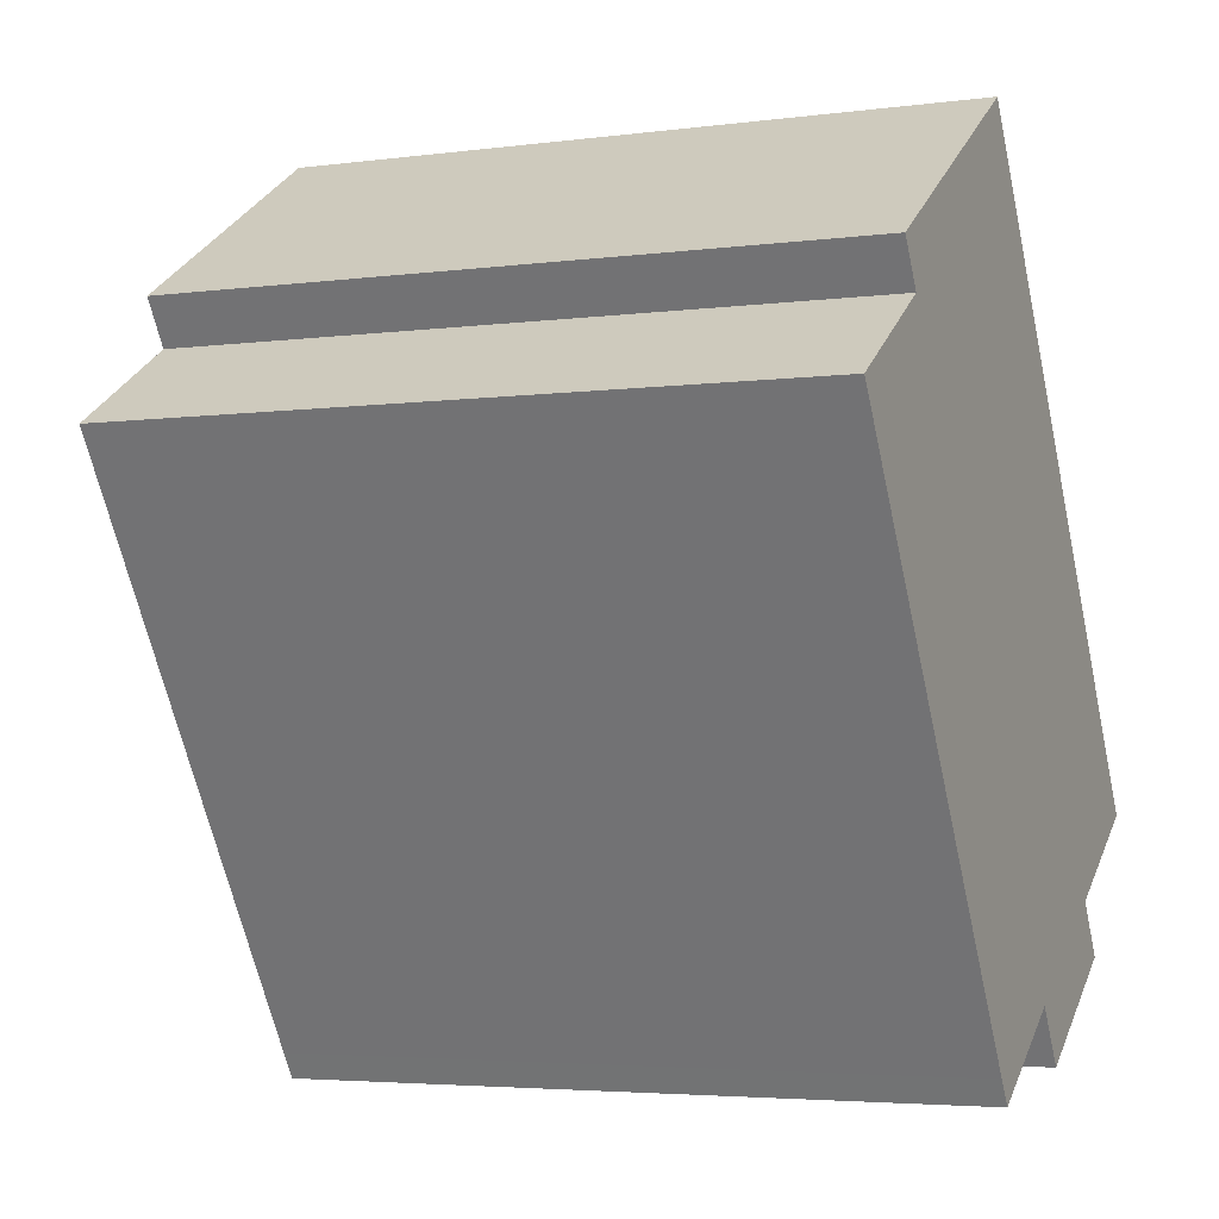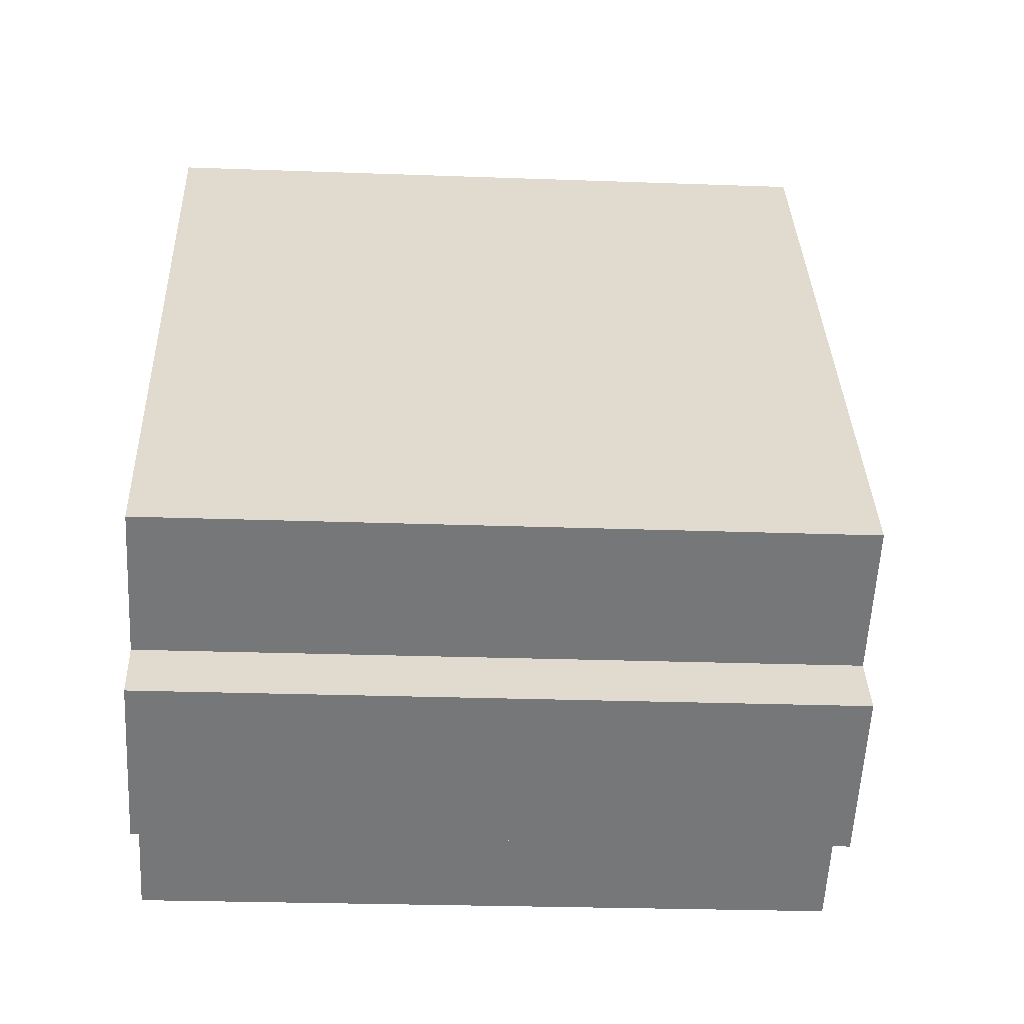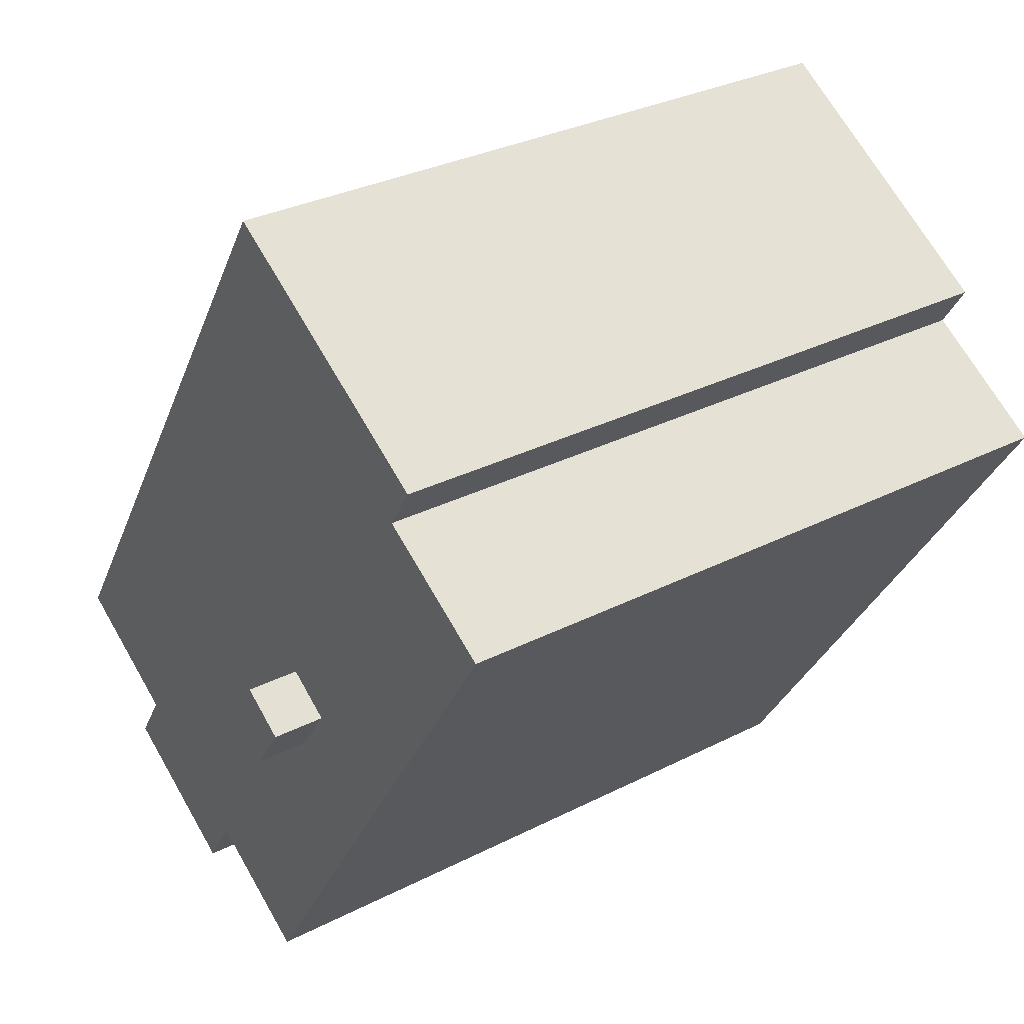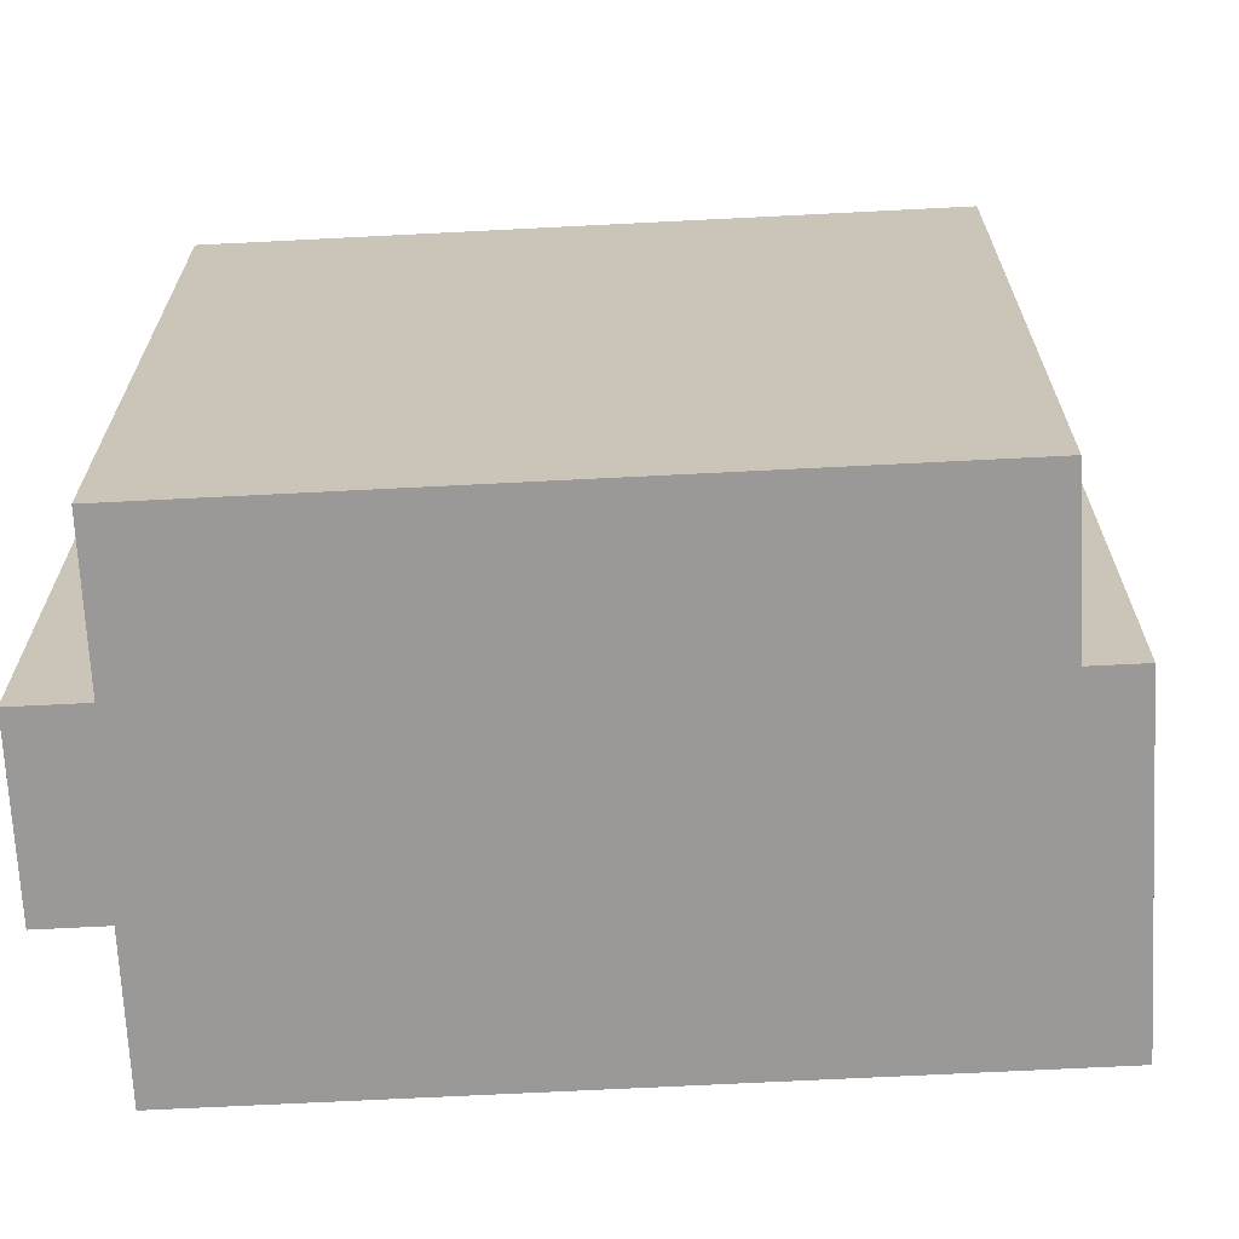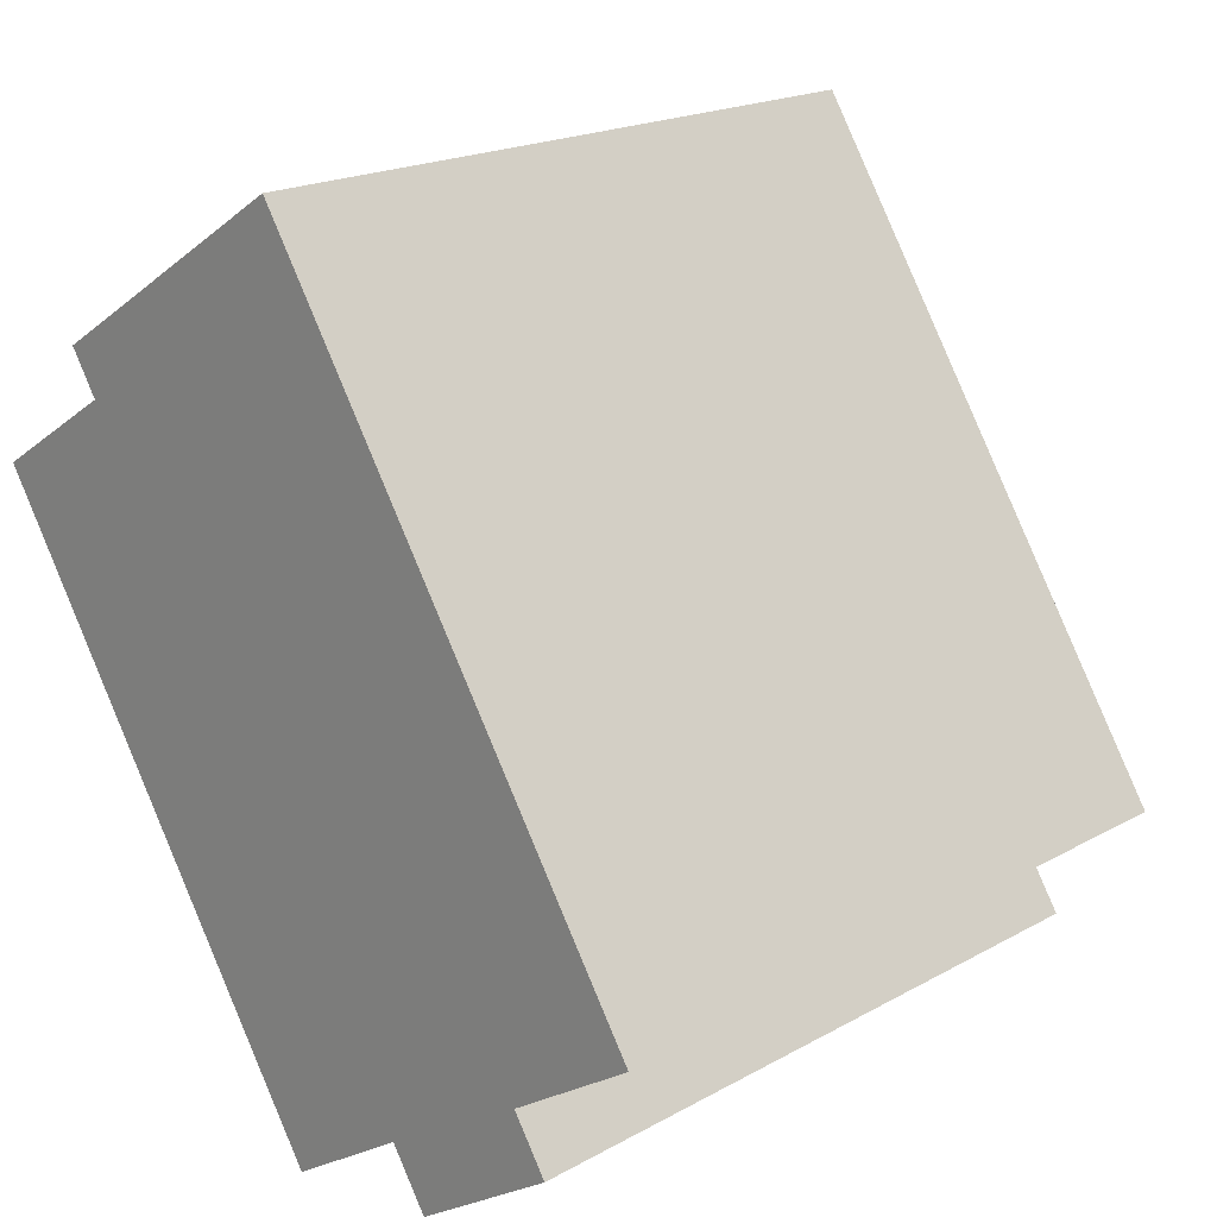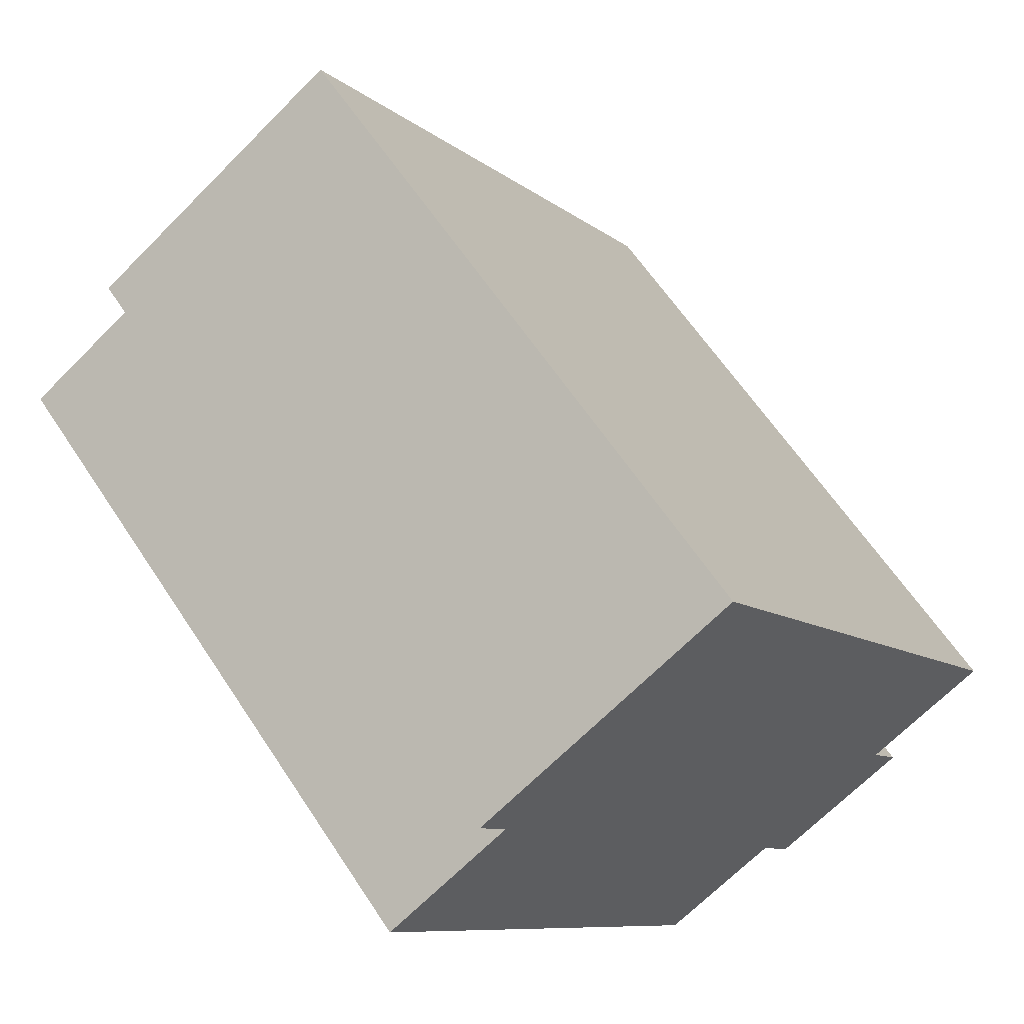
<metadata>
{"format":"obj","ext":"obj","renderer":"f3d","projection":"perspective","resolution":1024,"background":"white","views":[{"elev":-4.1,"azim":-66.4,"up":"+Z"},{"elev":-24.4,"azim":86.5,"up":"+Z"},{"elev":30.9,"azim":-126.3,"up":"+Z"},{"elev":-69.0,"azim":-119.6,"up":"+Y"},{"elev":19.3,"azim":43.9,"up":"+Z"},{"elev":61.8,"azim":-33.2,"up":"+Z"}]}
</metadata>
<code>
v -0.4971 5.653 -6.408
v 1.765 5.653 -5.54
v -0.2371 5.653 -6.817
v -4.109 5.653 3.907
v -1.316 5.653 -0.5861
v -1.831 5.653 -0.9375
v -4.109 5.653 3.907
v -1.831 5.653 -0.9375
v -0.4971 5.653 -6.408
v -1.268 5.653 -1.763
v -0.7874 5.653 -1.436
v 1.765 5.653 -5.54
v -1.831 5.653 -0.9375
v -1.268 5.653 -1.763
v -0.4971 5.653 -6.408
v -1.268 5.653 -1.763
v 1.765 5.653 -5.54
v -0.4971 5.653 -6.408
v 1.765 5.653 -5.54
v 4.165 5.653 -4.1
v 4.717 5.653 -4.966
v 2.358 5.653 -6.471
v -4.555 5.653 4.607
v -0.2471 5.653 7.353
v -4.109 5.653 3.907
v -0.2471 5.653 7.353
v 6.219 5.653 -2.79
v 4.165 5.653 -4.1
v -4.109 5.653 3.907
v -6.217 5.653 2.562
v -4.109 5.653 3.907
v -0.4971 5.653 -6.408
v -4.109 5.653 3.907
v -1.08 5.653 -0.4255
v -1.316 5.653 -0.5861
v -4.109 5.653 3.907
v 4.165 5.653 -4.1
v -1.08 5.653 -0.4255
v -0.7874 5.653 -1.436
v -0.5171 5.653 -1.251
v 4.165 5.653 -4.1
v -1.08 5.653 -0.4255
v 4.165 5.653 -4.1
v -0.5171 5.653 -1.251
v -0.7874 5.653 -1.436
v 4.165 5.653 -4.1
v 1.765 5.653 -5.54
v -1.831 6.536 -0.9375
v -1.08 6.536 -0.4255
v -0.5171 6.536 -1.251
v -1.268 6.536 -1.763
v -6.217 5.653 2.562
v -0.4971 5.653 -6.408
v -0.4971 -5.662 -6.408
v -6.217 -5.662 2.562
v -0.4971 5.653 -6.408
v -0.2371 5.653 -6.817
v -0.2371 -5.662 -6.817
v -0.4971 -5.662 -6.408
v -6.217 -5.662 2.562
v -4.109 -5.662 3.907
v -4.109 5.653 3.907
v -6.217 5.653 2.562
v -4.555 5.653 4.607
v -4.109 5.653 3.907
v -4.109 -5.662 3.907
v -4.555 -5.662 4.607
v -4.555 -5.662 4.607
v -0.2471 -5.662 7.353
v -0.2471 5.653 7.353
v -4.555 5.653 4.607
v -0.2471 -5.662 7.353
v 6.219 -5.662 -2.79
v 6.219 5.653 -2.79
v -0.2471 5.653 7.353
v 4.165 5.653 -4.1
v 6.219 5.653 -2.79
v 6.219 -5.662 -2.79
v 4.165 -5.662 -4.1
v 4.441 -5.662 -4.533
v 4.717 -5.662 -4.966
v 4.717 5.653 -4.966
v 4.165 5.653 -4.1
v 4.165 -5.662 -4.1
v 4.441 -5.662 -4.533
v 4.165 5.653 -4.1
v 4.441 -5.662 -4.533
v 4.717 5.653 -4.966
v 2.358 5.653 -6.471
v 3.537 -5.662 -5.719
v 2.358 -5.662 -6.471
v 3.537 -5.662 -5.719
v 4.717 5.653 -4.966
v 4.717 -5.662 -4.966
v 2.358 5.653 -6.471
v 4.717 5.653 -4.966
v 3.537 -5.662 -5.719
v 1.765 5.653 -5.54
v 2.358 5.653 -6.471
v 2.358 -5.662 -6.471
v 1.765 -5.662 -5.54
v -0.2371 5.653 -6.817
v 0.7639 -5.662 -6.179
v -0.2371 -5.662 -6.817
v 0.7639 -5.662 -6.179
v 1.765 5.653 -5.54
v 1.765 -5.662 -5.54
v -0.2371 5.653 -6.817
v 1.765 5.653 -5.54
v 0.7639 -5.662 -6.179
v -1.316 5.653 -0.5861
v -1.08 5.653 -0.4255
v -1.08 6.536 -0.4255
v -1.831 5.653 -0.9375
v -1.316 5.653 -0.5861
v -1.08 6.536 -0.4255
v -1.831 6.536 -0.9375
v -1.08 5.653 -0.4255
v -0.5171 5.653 -1.251
v -0.5171 6.536 -1.251
v -1.08 6.536 -0.4255
v -1.268 6.536 -1.763
v -0.7874 5.653 -1.436
v -1.268 5.653 -1.763
v -0.7874 5.653 -1.436
v -0.5171 6.536 -1.251
v -0.5171 5.653 -1.251
v -1.268 6.536 -1.763
v -0.5171 6.536 -1.251
v -0.7874 5.653 -1.436
v -1.831 6.536 -0.9375
v -1.268 6.536 -1.763
v -1.268 5.653 -1.763
v -1.831 5.653 -0.9375
v 0.7639 -5.662 -6.179
v 1.765 -5.662 -5.54
v 2.358 -5.662 -6.471
v 3.537 -5.662 -5.719
v 4.717 -5.662 -4.966
v 4.441 -5.662 -4.533
v 4.165 -5.662 -4.1
v 6.219 -5.662 -2.79
v -0.2471 -5.662 7.353
v -4.555 -5.662 4.607
v -4.109 -5.662 3.907
v -6.217 -5.662 2.562
v -0.4971 -5.662 -6.408
v -0.2371 -5.662 -6.817
g CDNNDG02_0008700
f 1 2 3
f 4 5 6
f 7 8 9
f 10 11 12
f 13 14 15
f 16 17 18
f 22 19 20
f 21 22 20
f 23 24 25
f 26 28 29
f 26 27 28
f 30 31 32
f 33 34 35
f 36 37 38
f 39 40 41
f 42 43 44
f 45 46 47
f 48 50 51
f 50 48 49
f 52 54 55
f 52 53 54
f 56 58 59
f 56 57 58
f 60 62 63
f 62 60 61
f 64 66 67
f 64 65 66
f 71 68 70
f 70 68 69
f 75 72 74
f 73 74 72
f 76 78 79
f 76 77 78
f 80 81 82
f 83 84 85
f 86 87 88
f 89 90 91
f 92 93 94
f 95 96 97
f 98 100 101
f 98 99 100
f 102 103 104
f 105 106 107
f 108 109 110
f 111 112 113
f 115 116 117
f 117 114 115
f 121 118 120
f 119 120 118
f 122 123 124
f 125 126 127
f 128 129 130
f 132 133 134
f 131 132 134
f 135 147 148
f 145 146 147
f 147 136 145
f 143 141 142
f 136 137 138
f 143 144 145
f 136 138 141
f 136 141 145
f 138 139 140
f 138 140 141
f 135 136 147
f 141 143 145

</code>
